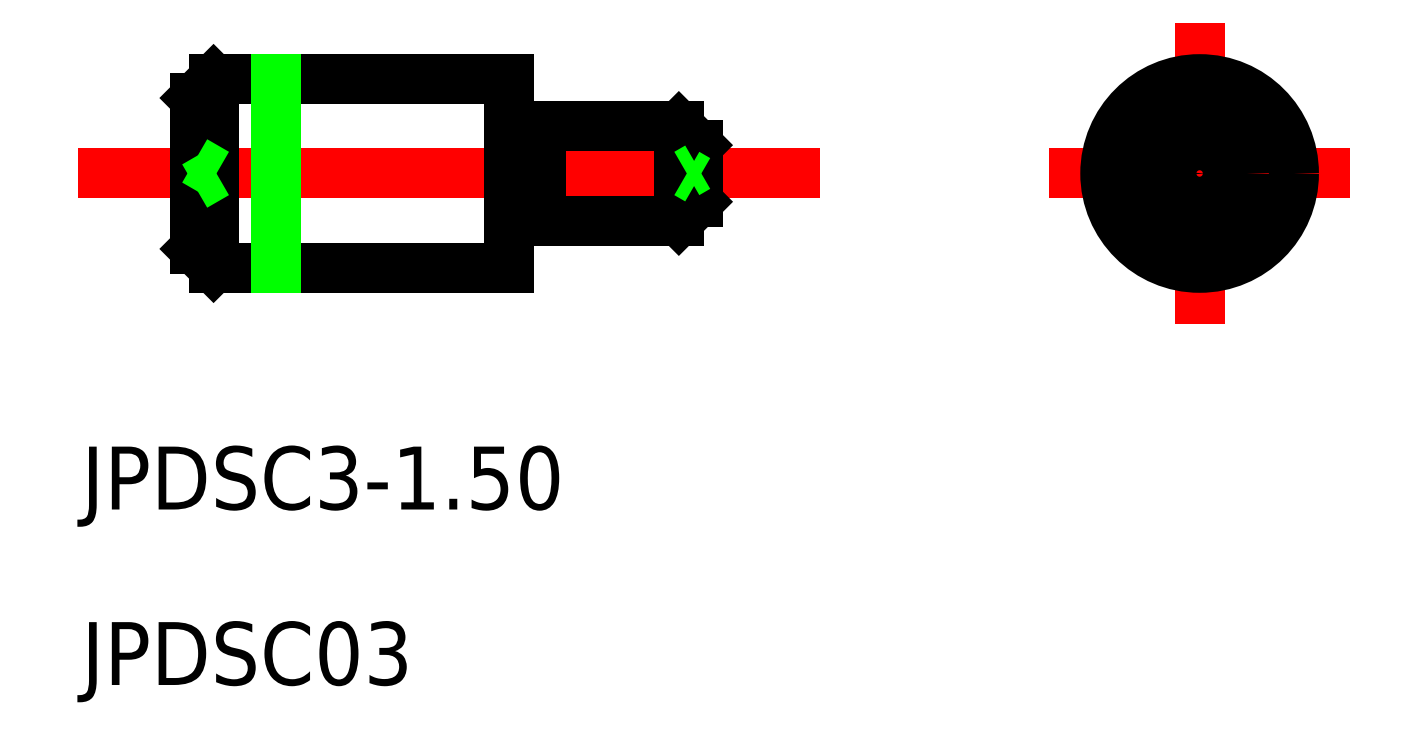
<metadata>
{"format":"dxf","ext":"dxf","renderer":"ezdxf+matplotlib","layout":"modelspace","background":"white","min_lineweight":24,"dpi":150}
</metadata>
<code>
0
SECTION
2
ENTITIES
0
LINE
8
CENTER
10
539
20
585.6
30
0
11
550.8
21
585.6
31
0
0
LINE
8
CENTER
10
554.9
20
585.6
30
0
11
558.9
21
585.6
31
0
0
LINE
8
CENTER
10
556.9
20
583.6
30
0
11
556.9
21
587.6
31
0
0
TEXT
8
0
10
539.1
20
580.3
30
0
40
1
1
JPDSC3-1.5
0
TEXT
8
0
10
539.1
20
577.5
30
0
40
1
1
JPDSC03
0
LINE
8
0
10
540.9
20
586.8
30
0
11
540.9
21
584.4
31
0
0
LINE
8
0
10
545.9
20
587.1
30
0
11
545.9
21
584.1
31
0
0
LINE
8
0
10
548.9
20
586.1
30
0
11
548.9
21
585.2
31
0
0
LINE
8
0
10
548.6
20
584.9
30
0
11
546.4
21
584.9
31
0
0
LINE
8
0
10
548.6
20
586.4
30
0
11
546.4
21
586.4
31
0
0
LINE
8
0
10
545.9
20
587.1
30
0
11
541.2
21
587.1
31
0
0
LINE
8
0
10
545.9
20
584.1
30
0
11
541.2
21
584.1
31
0
0
LINE
8
0
10
546.4
20
586.4
30
0
11
546.4
21
586.3
31
0
0
LINE
8
0
10
548.6
20
586.4
30
0
11
548.9
21
586.1
31
0
0
LINE
8
0
10
548.9
20
585.2
30
0
11
548.6
21
584.9
31
0
0
LINE
8
0
10
541.2
20
587.1
30
0
11
540.9
21
586.8
31
0
0
LINE
8
0
10
541.2
20
584.1
30
0
11
540.9
21
584.4
31
0
0
LINE
8
0
10
541.2
20
587.1
30
0
11
541.2
21
584.1
31
0
0
LINE
8
0
10
548.6
20
586.4
30
0
11
548.6
21
584.9
31
0
0
LINE
8
0
10
546.4
20
584.9
30
0
11
546.4
21
584.9
31
0
0
LINE
8
0
10
546.4
20
586.4
30
0
11
546.4
21
584.9
31
0
0
CIRCLE
8
0
10
556.9
20
585.6
30
0
40
0.45
0
CIRCLE
8
0
10
556.9
20
585.6
30
0
40
0.75
0
CIRCLE
8
0
10
556.9
20
585.6
30
0
40
0.1
0
LINE
8
0
10
548.9
20
585.7
30
0
11
548.7
21
585.6
31
0
0
LINE
8
0
10
548.9
20
585.5
30
0
11
548.7
21
585.6
31
0
0
LINE
8
0
10
540.9
20
585.8
30
0
11
541.2
21
585.6
31
0
0
LINE
8
0
10
540.9
20
585.4
30
0
11
541.2
21
585.6
31
0
0
LINE
8
0
10
546.3
20
586.3
30
0
11
546
21
586.3
31
0
0
ARC
8
0
10
546.3
20
586.5
30
0
40
0.2
50
274.8
51
309.6
0
ARC
8
0
10
546
20
586.5
30
0
40
0.2
50
230.4
51
265.2
0
ARC
8
0
10
546.3
20
584.8
30
0
40
0.2
50
50.45
51
85.18
0
LINE
8
0
10
546.3
20
585
30
0
11
546
21
585
31
0
0
ARC
8
0
10
546
20
584.8
30
0
40
0.2
50
94.82
51
129.6
0
LINE
8
0
10
542.2
20
587.1
30
0
11
542.2
21
584.1
31
0
0
CIRCLE
8
0
10
556.9
20
585.6
30
0
40
1.5
0
ENDSEC
0
EOF

</code>
